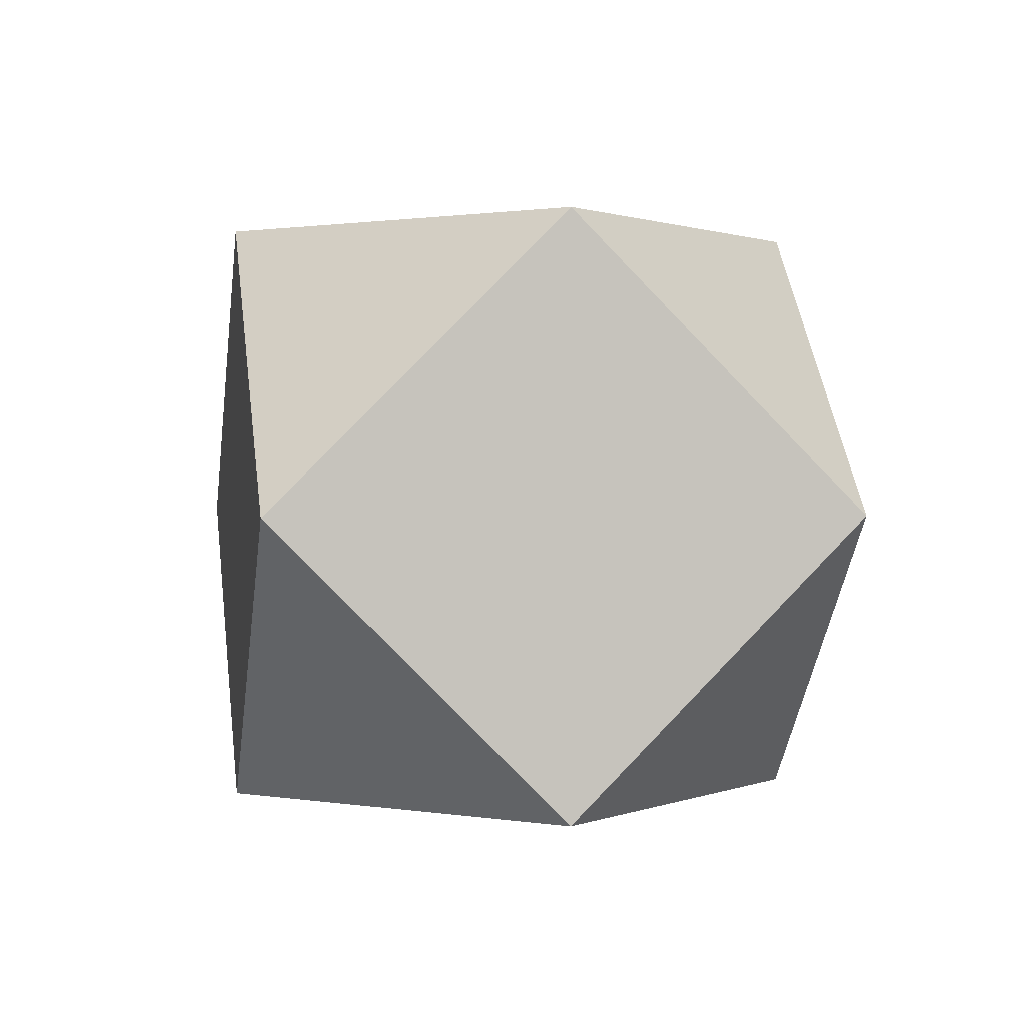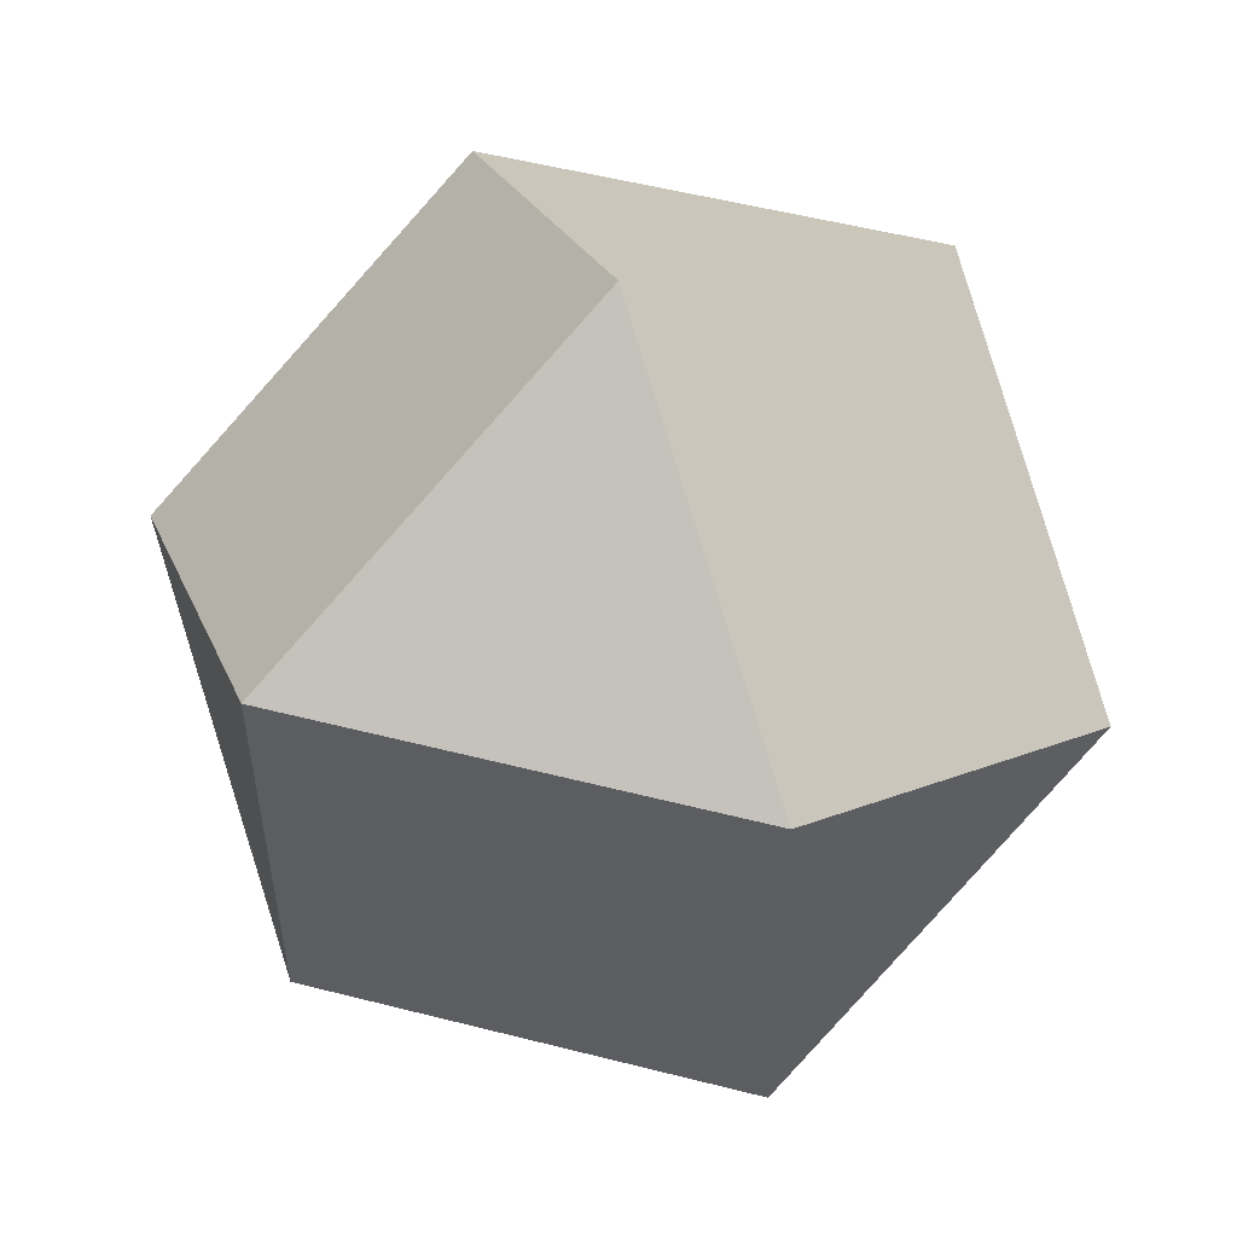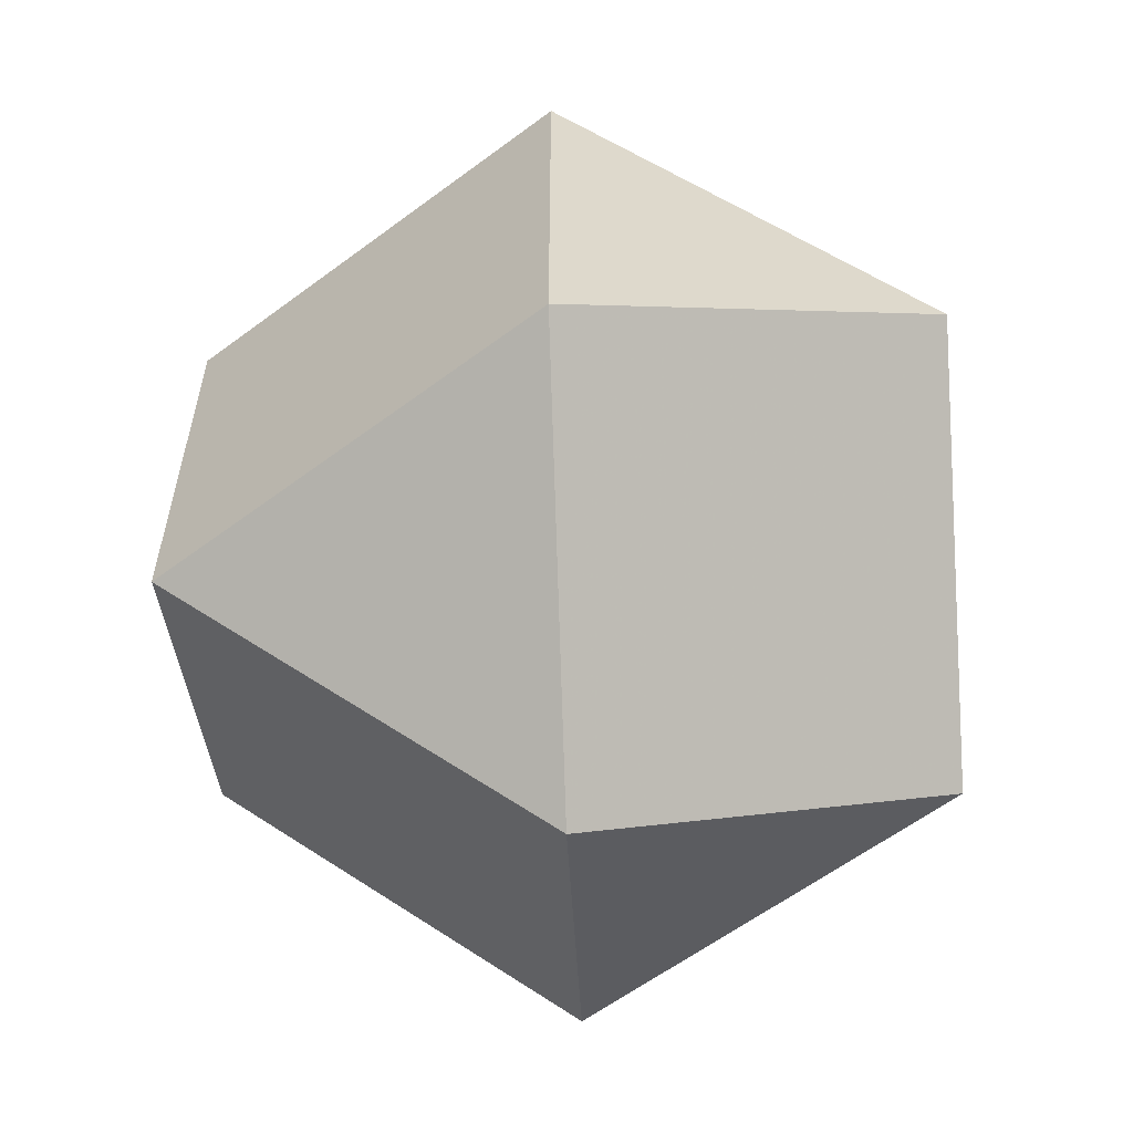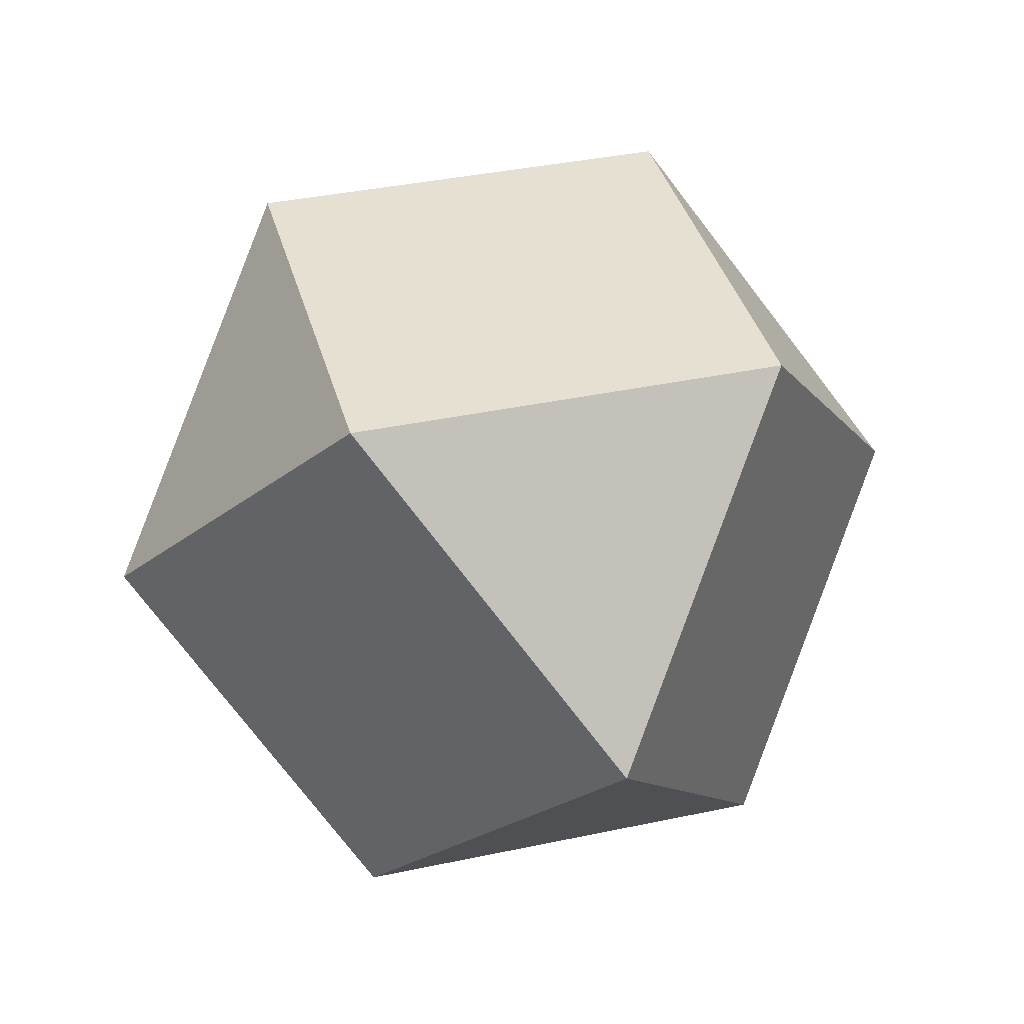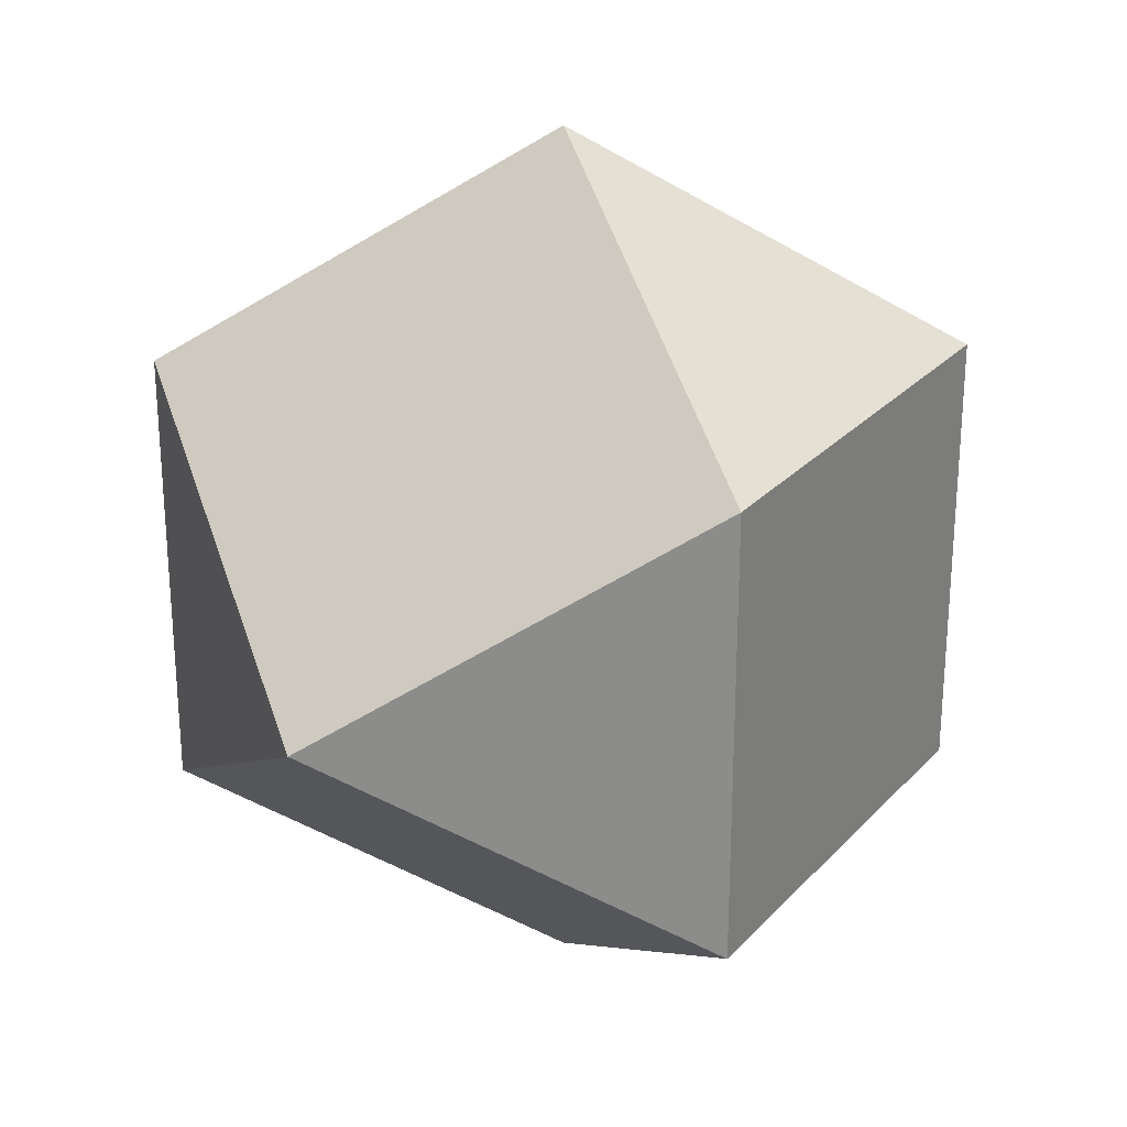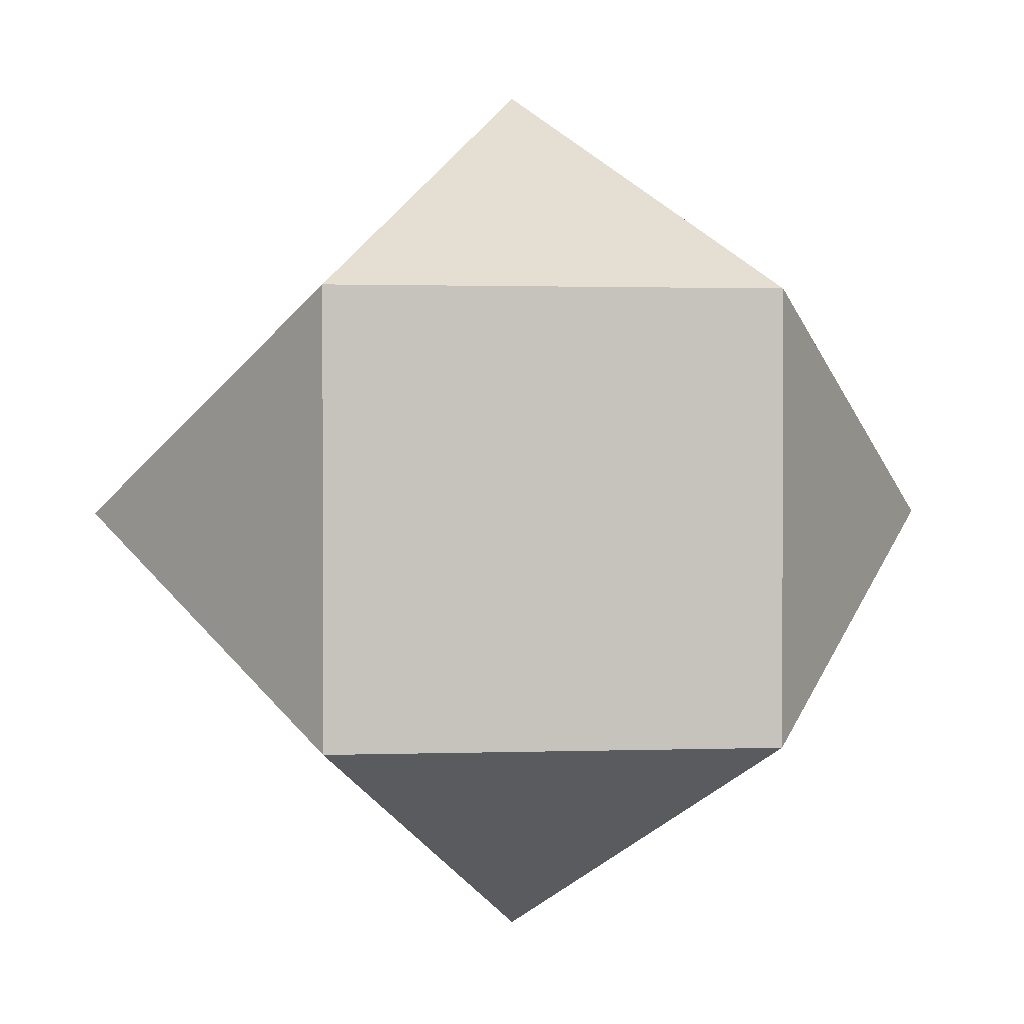
<metadata>
{"format":"obj","ext":"obj","renderer":"f3d","projection":"perspective","resolution":1024,"background":"white","views":[{"elev":1.0,"azim":-146.0,"up":"+Z"},{"elev":53.9,"azim":15.2,"up":"+Y"},{"elev":-59.7,"azim":-142.5,"up":"+Y"},{"elev":38.5,"azim":75.0,"up":"+Z"},{"elev":26.2,"azim":-57.8,"up":"+Y"},{"elev":1.3,"azim":-7.6,"up":"+Y"}]}
</metadata>
<code>
g default
v -0.5 0.5 -0.7071
v 0.5 0.5 -0.7071
v 0.5 -0.5 -0.7071
v -0.5 -0.5 -0.7071
v -0.5 -0.5 0.7071
v 0.5 -0.5 0.7071
v 0.5 0.5 0.7071
v -0.5 0.5 0.7071
v 0 -1 0
v 1 0 0
v -1 0 0
v 0 1 0
o object0
f 1 2 3 4
f 5 6 7 8
f 6 9 3 10
f 5 11 4 9
f 8 12 1 11
f 7 10 2 12
f 10 7 6
f 5 8 11
f 9 6 5
f 8 7 12
f 3 2 10
f 11 1 4
f 4 3 9
f 12 2 1

</code>
